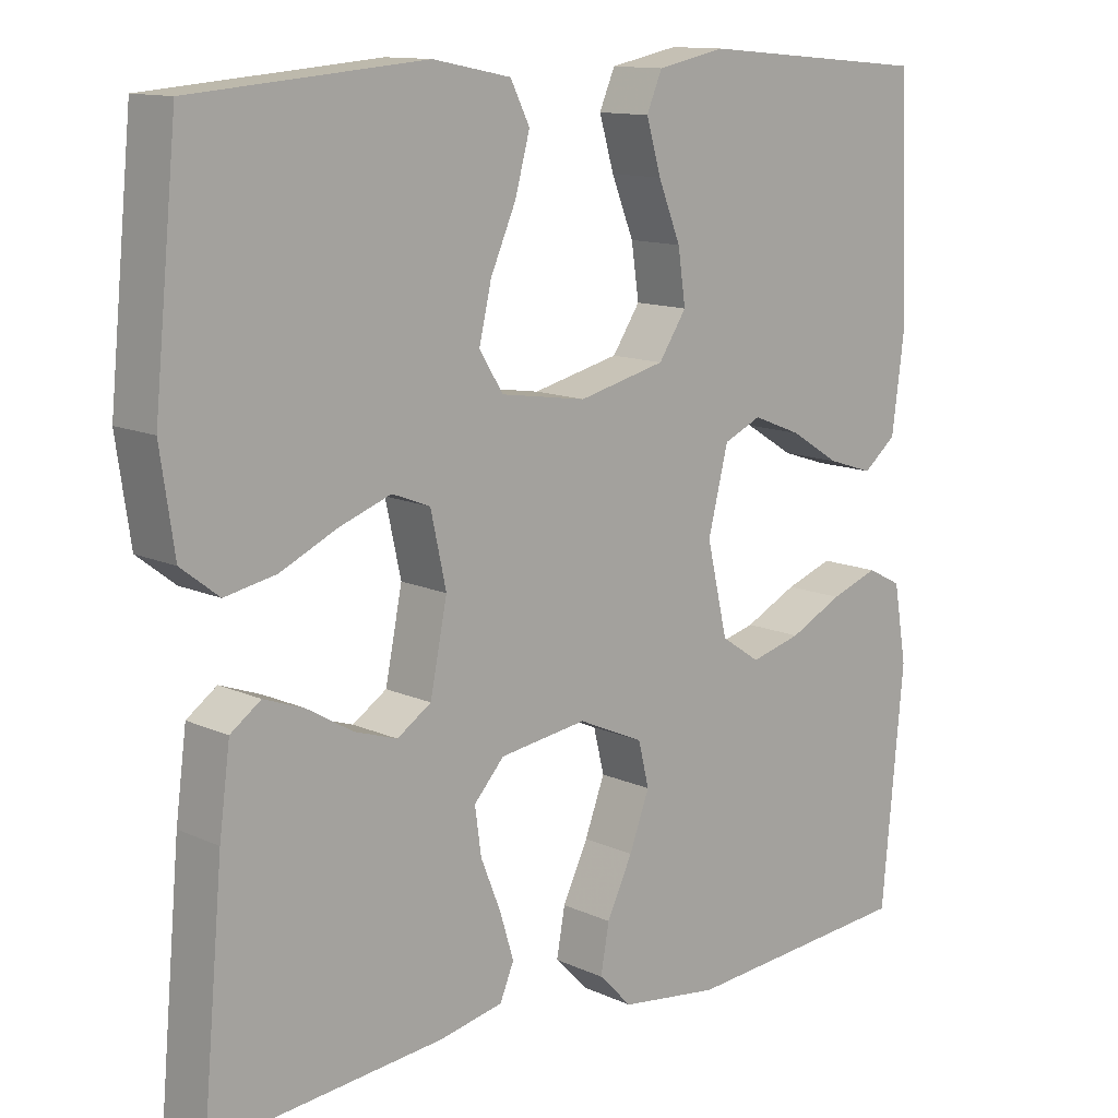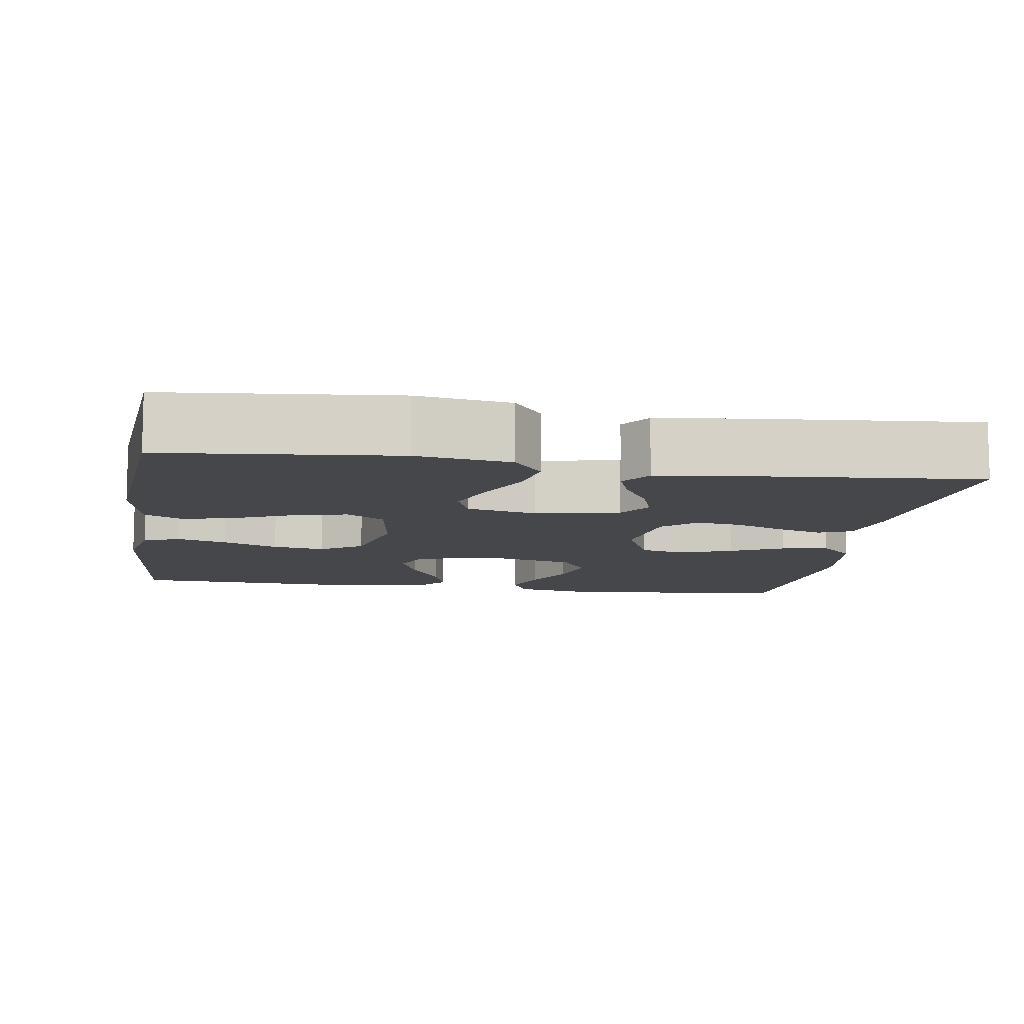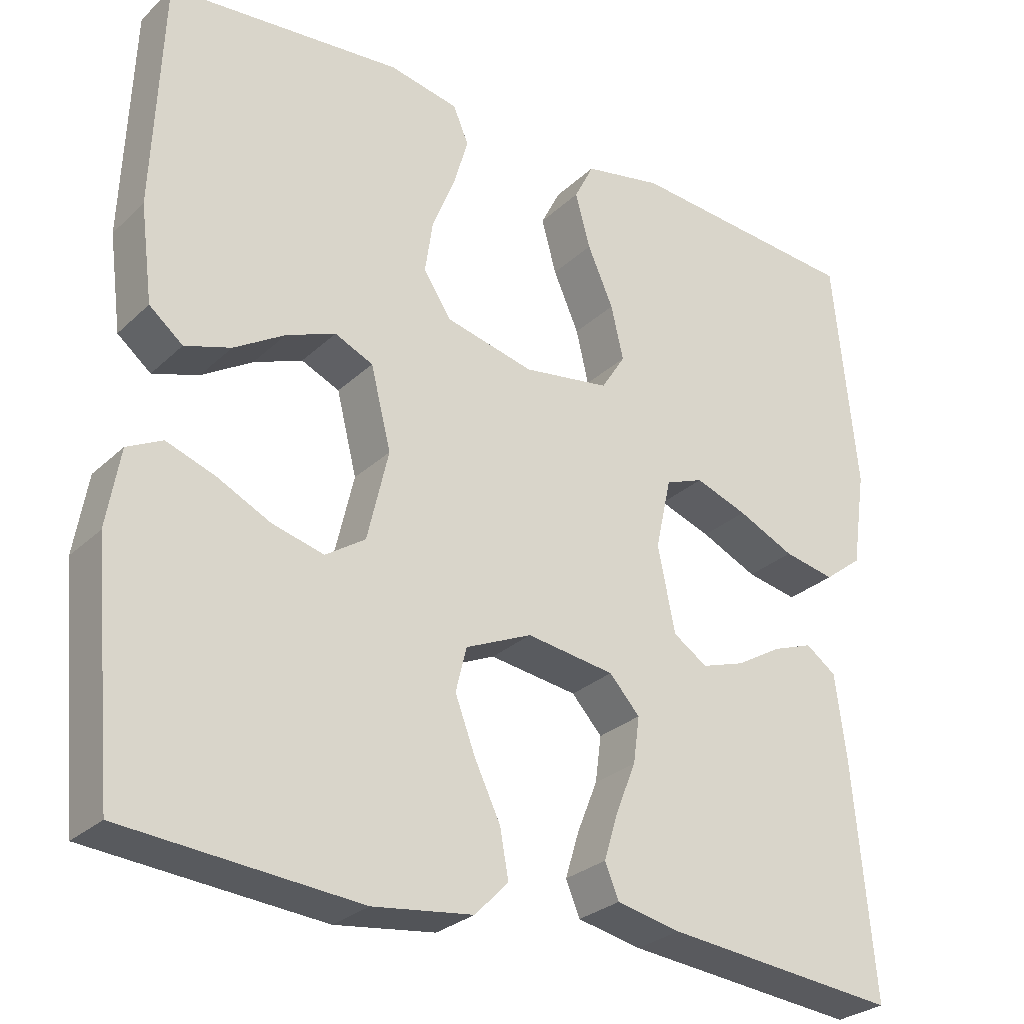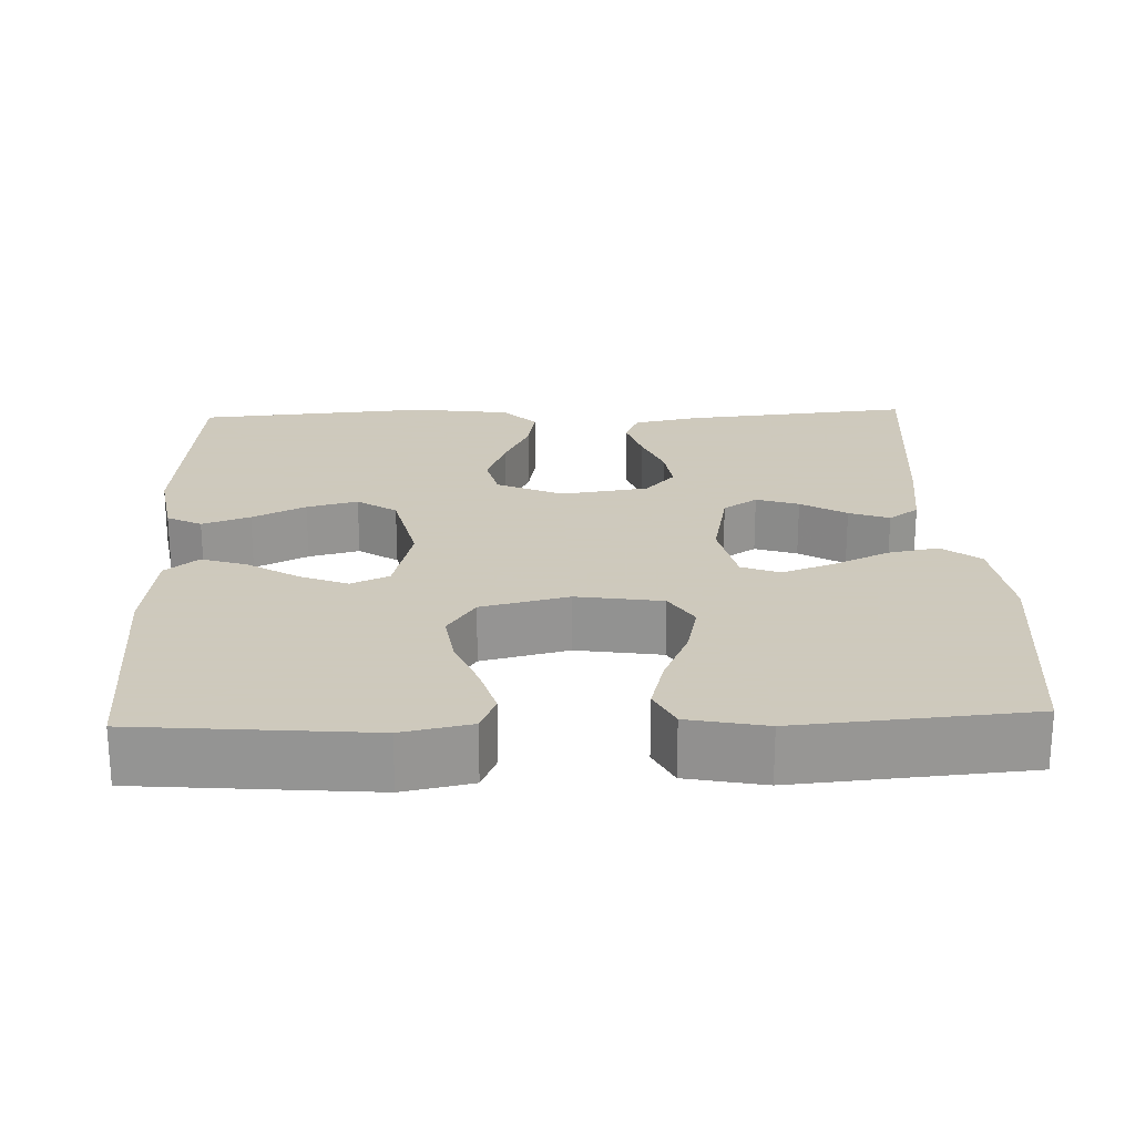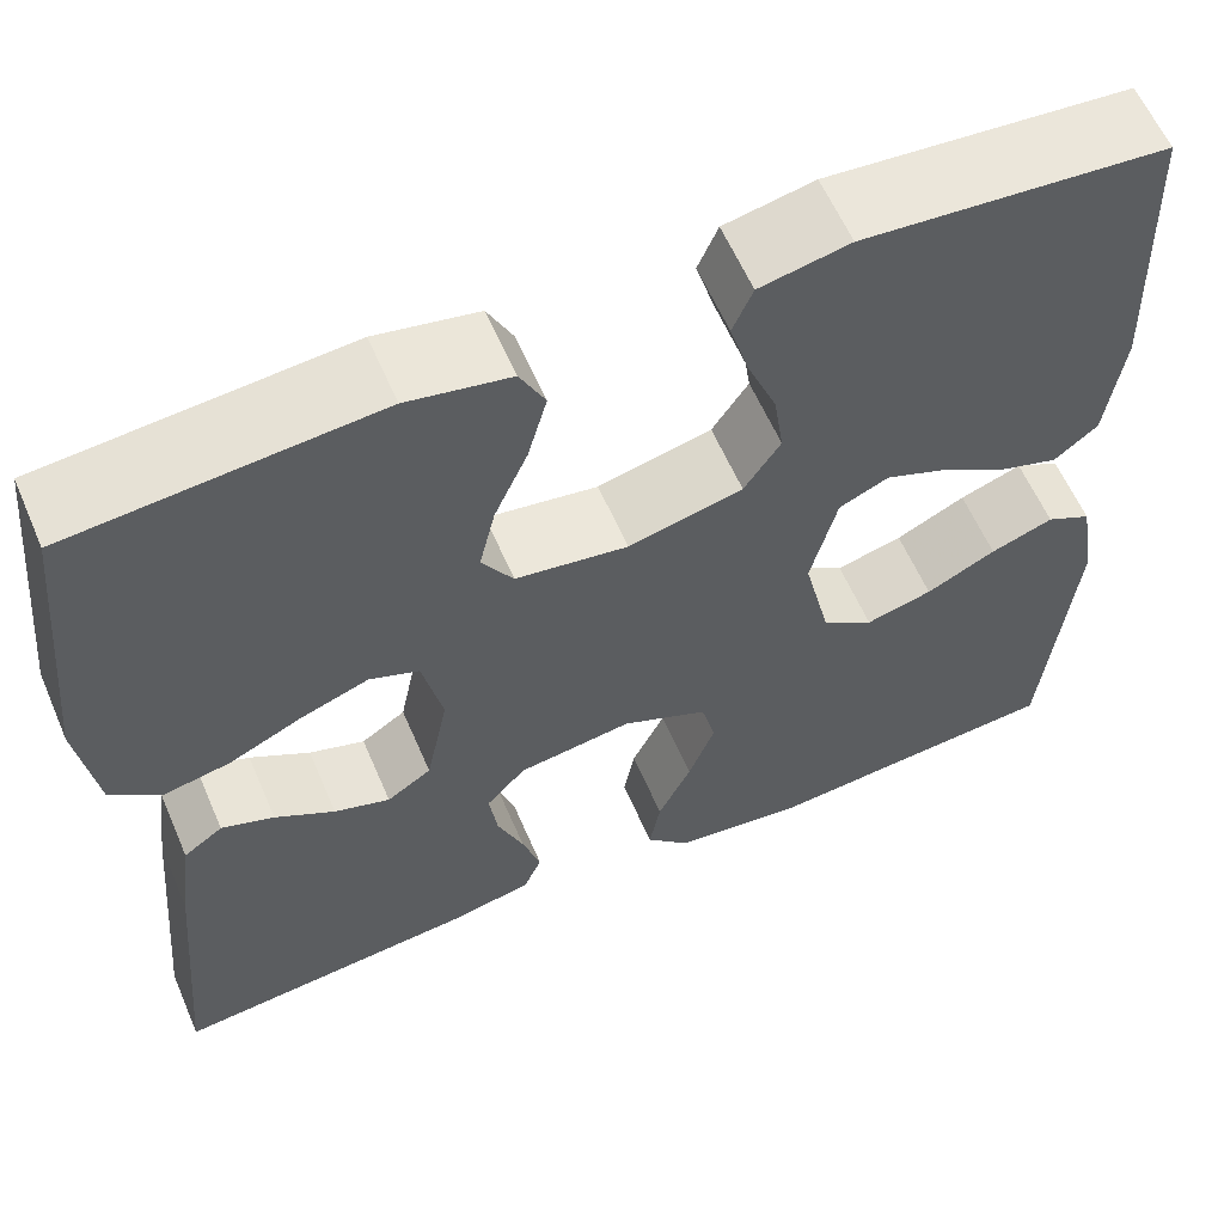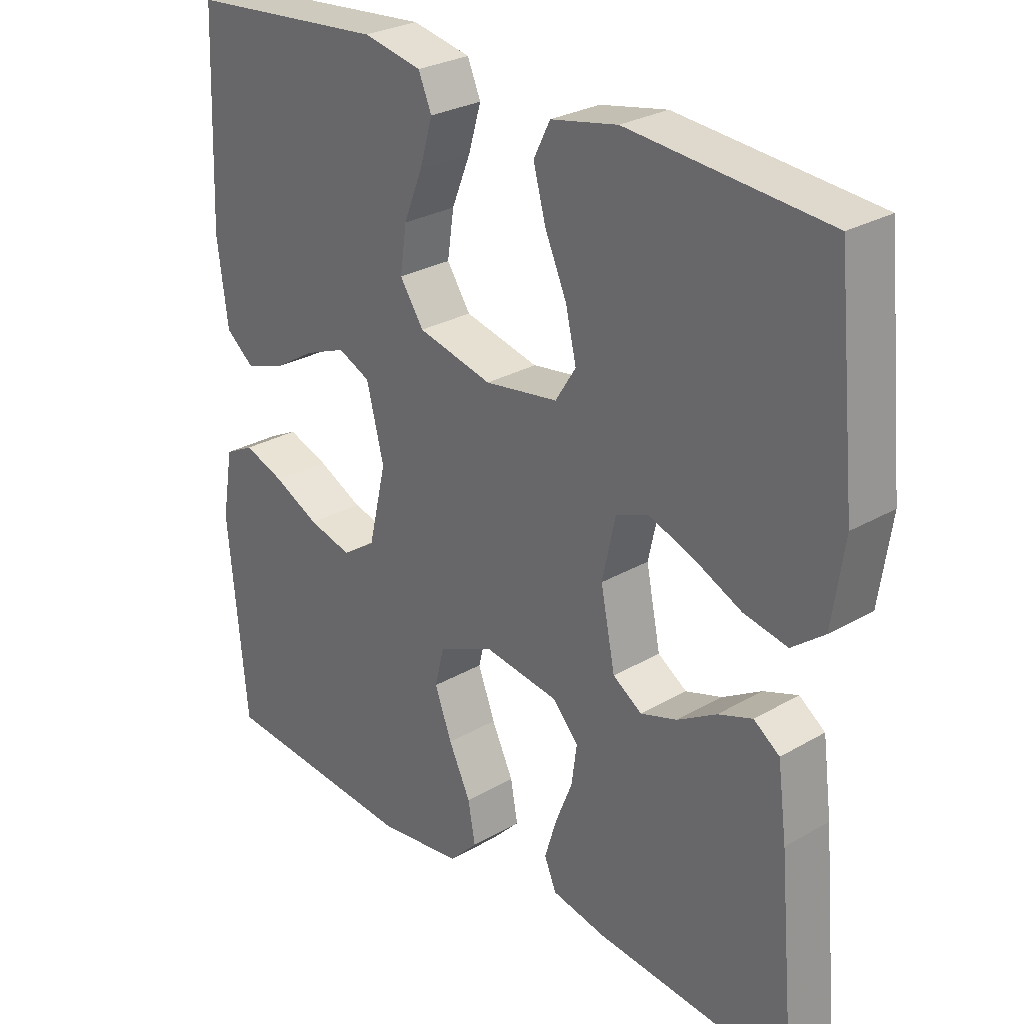
<metadata>
{"format":"obj","ext":"obj","renderer":"f3d","projection":"perspective","resolution":1024,"background":"white","views":[{"elev":12.4,"azim":136.8,"up":"+Z"},{"elev":-10.2,"azim":81.1,"up":"+Y"},{"elev":-28.1,"azim":-36.0,"up":"+Z"},{"elev":22.6,"azim":-2.1,"up":"+Y"},{"elev":60.1,"azim":156.7,"up":"+Z"},{"elev":27.7,"azim":48.4,"up":"+Z"}]}
</metadata>
<code>
v 0.5 0.07 -0.5
v 0.2 0.07 -0.471
v 0.118 0.07 -0.454
v 0.1 0.07 -0.411
v 0.118 0.07 -0.352
v 0.144 0.07 -0.287
v 0.152 0.07 -0.228
v 0.113 0.07 -0.185
v 0 0.07 -0.169
v -0.085 0.07 -0.207
v -0.099 0.07 -0.264
v -0.073 0.07 -0.333
v -0.04 0.07 -0.402
v -0.029 0.07 -0.463
v -0.072 0.07 -0.507
v -0.2 0.07 -0.524
v -0.5 0.07 -0.5
v -0.528 0.07 -0.2
v -0.511 0.07 -0.1
v -0.466 0.07 -0.077
v -0.404 0.07 -0.099
v -0.335 0.07 -0.133
v -0.269 0.07 -0.15
v -0.218 0.07 -0.116
v -0.191 0.07 0
v -0.217 0.07 0.104
v -0.266 0.07 0.126
v -0.329 0.07 0.101
v -0.394 0.07 0.061
v -0.453 0.07 0.042
v -0.496 0.07 0.077
v -0.512 0.07 0.2
v -0.5 0.07 0.5
v -0.2 0.07 0.526
v -0.111 0.07 0.508
v -0.091 0.07 0.461
v -0.11 0.07 0.396
v -0.139 0.07 0.324
v -0.149 0.07 0.256
v -0.113 0.07 0.202
v 0 0.07 0.175
v 0.111 0.07 0.192
v 0.142 0.07 0.241
v 0.126 0.07 0.31
v 0.093 0.07 0.385
v 0.074 0.07 0.455
v 0.099 0.07 0.505
v 0.2 0.07 0.525
v 0.5 0.07 0.5
v 0.53 0.07 0.2
v 0.512 0.07 0.077
v 0.463 0.07 0.039
v 0.397 0.07 0.052
v 0.324 0.07 0.086
v 0.257 0.07 0.11
v 0.208 0.07 0.091
v 0.188 0.07 0
v 0.21 0.07 -0.109
v 0.254 0.07 -0.138
v 0.309 0.07 -0.12
v 0.368 0.07 -0.085
v 0.42 0.07 -0.066
v 0.459 0.07 -0.094
v 0.473 0.07 -0.2
v 0.5 0 -0.5
v 0.2 0 -0.471
v 0.118 0 -0.454
v 0.1 0 -0.411
v 0.118 0 -0.352
v 0.144 0 -0.287
v 0.152 0 -0.228
v 0.113 0 -0.185
v 0 0 -0.169
v -0.085 0 -0.207
v -0.099 0 -0.264
v -0.073 0 -0.333
v -0.04 0 -0.402
v -0.029 0 -0.463
v -0.072 0 -0.507
v -0.2 0 -0.524
v -0.5 0 -0.5
v -0.528 0 -0.2
v -0.511 0 -0.1
v -0.466 0 -0.077
v -0.404 0 -0.099
v -0.335 0 -0.133
v -0.269 0 -0.15
v -0.218 0 -0.116
v -0.191 0 0
v -0.217 0 0.104
v -0.266 0 0.126
v -0.329 0 0.101
v -0.394 0 0.061
v -0.453 0 0.042
v -0.496 0 0.077
v -0.512 0 0.2
v -0.5 0 0.5
v -0.2 0 0.526
v -0.111 0 0.508
v -0.091 0 0.461
v -0.11 0 0.396
v -0.139 0 0.324
v -0.149 0 0.256
v -0.113 0 0.202
v 0 0 0.175
v 0.111 0 0.192
v 0.142 0 0.241
v 0.126 0 0.31
v 0.093 0 0.385
v 0.074 0 0.455
v 0.099 0 0.505
v 0.2 0 0.525
v 0.5 0 0.5
v 0.53 0 0.2
v 0.512 0 0.077
v 0.463 0 0.039
v 0.397 0 0.052
v 0.324 0 0.086
v 0.257 0 0.11
v 0.208 0 0.091
v 0.188 0 0
v 0.21 0 -0.109
v 0.254 0 -0.138
v 0.309 0 -0.12
v 0.368 0 -0.085
v 0.42 0 -0.066
v 0.459 0 -0.094
v 0.473 0 -0.2
f 60 61 62 63
f 59 60 63 64
f 51 52 53 54
f 51 54 55
f 50 51 55
f 49 50 55
f 48 49 55 56
f 44 45 46 47
f 43 44 47 48
f 35 36 37 38
f 33 34 35 38
f 33 38 39
f 32 33 39 40
f 28 29 30 31
f 27 28 31 32
f 19 20 21 22
f 19 22 23
f 18 19 23
f 17 18 23
f 16 17 23 24
f 12 13 14 15
f 11 12 15 16
f 10 11 16 24
f 3 4 5 6
f 1 2 3 6
f 59 64 1 6
f 58 59 6 7
f 57 58 7 8
f 43 48 56 57
f 42 43 57 8
f 41 42 8 9
f 27 32 40 41
f 26 27 41
f 25 26 41 9
f 9 10 24 25
f 127 126 125 124
f 128 127 124 123
f 118 117 116 115
f 119 118 115
f 119 115 114
f 119 114 113
f 120 119 113 112
f 111 110 109 108
f 112 111 108 107
f 102 101 100 99
f 102 99 98 97
f 103 102 97
f 104 103 97 96
f 95 94 93 92
f 96 95 92 91
f 86 85 84 83
f 87 86 83
f 87 83 82
f 87 82 81
f 88 87 81 80
f 79 78 77 76
f 80 79 76 75
f 88 80 75 74
f 70 69 68 67
f 70 67 66 65
f 70 65 128 123
f 71 70 123 122
f 72 71 122 121
f 121 120 112 107
f 72 121 107 106
f 73 72 106 105
f 105 104 96 91
f 105 91 90
f 73 105 90 89
f 89 88 74 73
f 1 65 66 2
f 2 66 67 3
f 3 67 68 4
f 4 68 69 5
f 5 69 70 6
f 6 70 71 7
f 7 71 72 8
f 8 72 73 9
f 9 73 74 10
f 10 74 75 11
f 11 75 76 12
f 12 76 77 13
f 13 77 78 14
f 14 78 79 15
f 15 79 80 16
f 16 80 81 17
f 17 81 82 18
f 18 82 83 19
f 19 83 84 20
f 20 84 85 21
f 21 85 86 22
f 22 86 87 23
f 23 87 88 24
f 24 88 89 25
f 25 89 90 26
f 26 90 91 27
f 27 91 92 28
f 28 92 93 29
f 29 93 94 30
f 30 94 95 31
f 31 95 96 32
f 32 96 97 33
f 33 97 98 34
f 34 98 99 35
f 35 99 100 36
f 36 100 101 37
f 37 101 102 38
f 38 102 103 39
f 39 103 104 40
f 40 104 105 41
f 41 105 106 42
f 42 106 107 43
f 43 107 108 44
f 44 108 109 45
f 45 109 110 46
f 46 110 111 47
f 47 111 112 48
f 48 112 113 49
f 49 113 114 50
f 50 114 115 51
f 51 115 116 52
f 52 116 117 53
f 53 117 118 54
f 54 118 119 55
f 55 119 120 56
f 56 120 121 57
f 57 121 122 58
f 58 122 123 59
f 59 123 124 60
f 60 124 125 61
f 61 125 126 62
f 62 126 127 63
f 63 127 128 64
f 64 128 65 1

</code>
